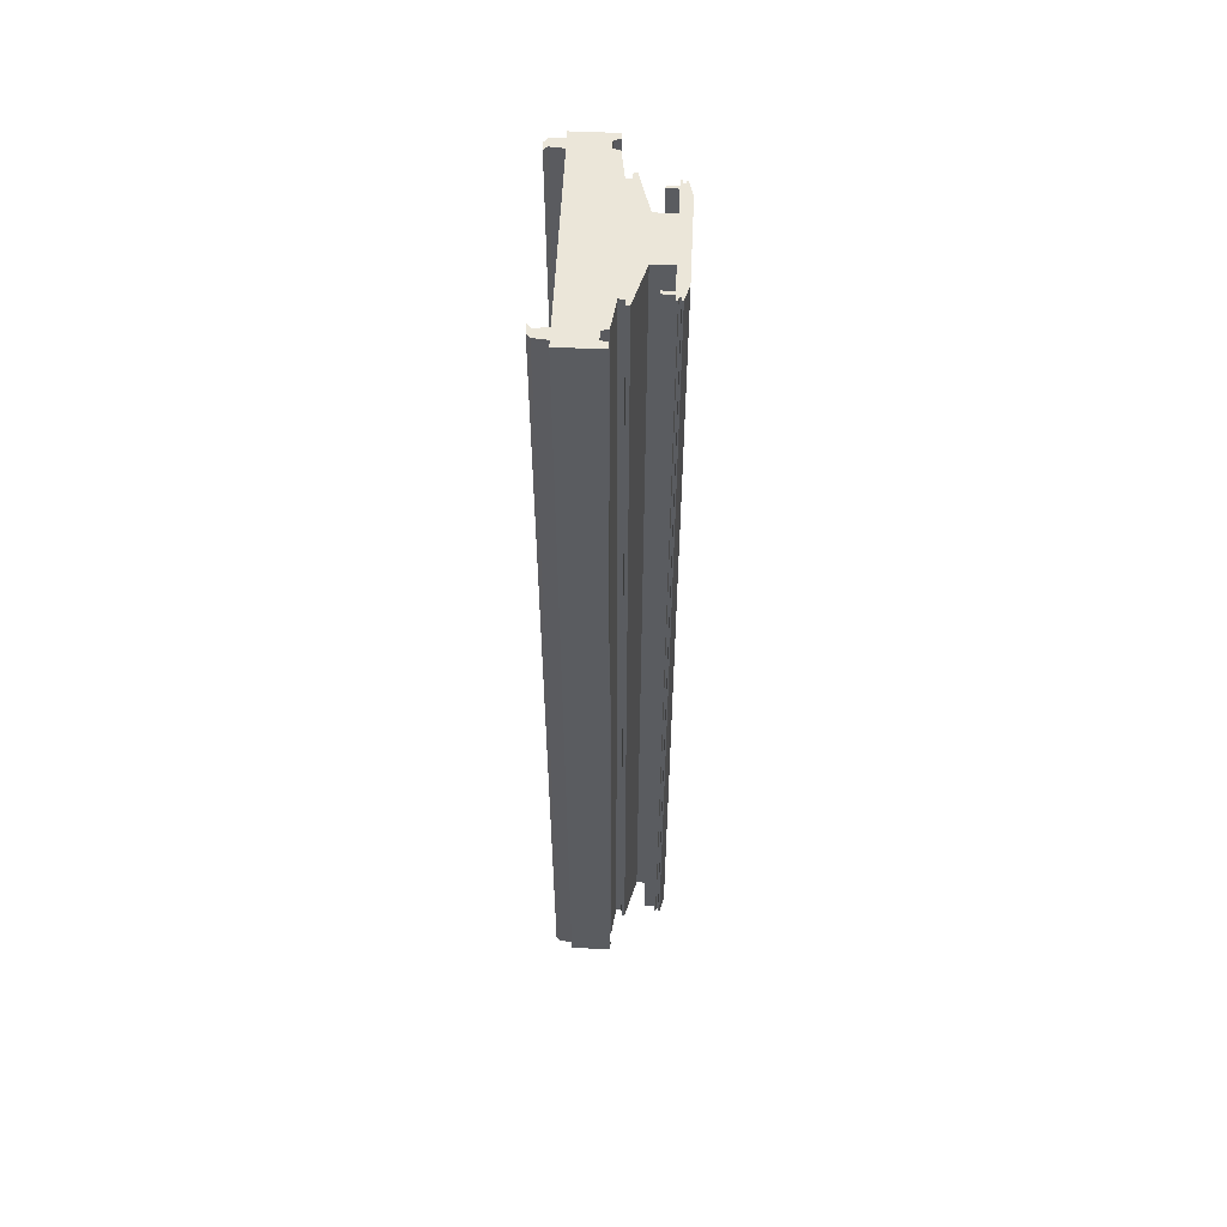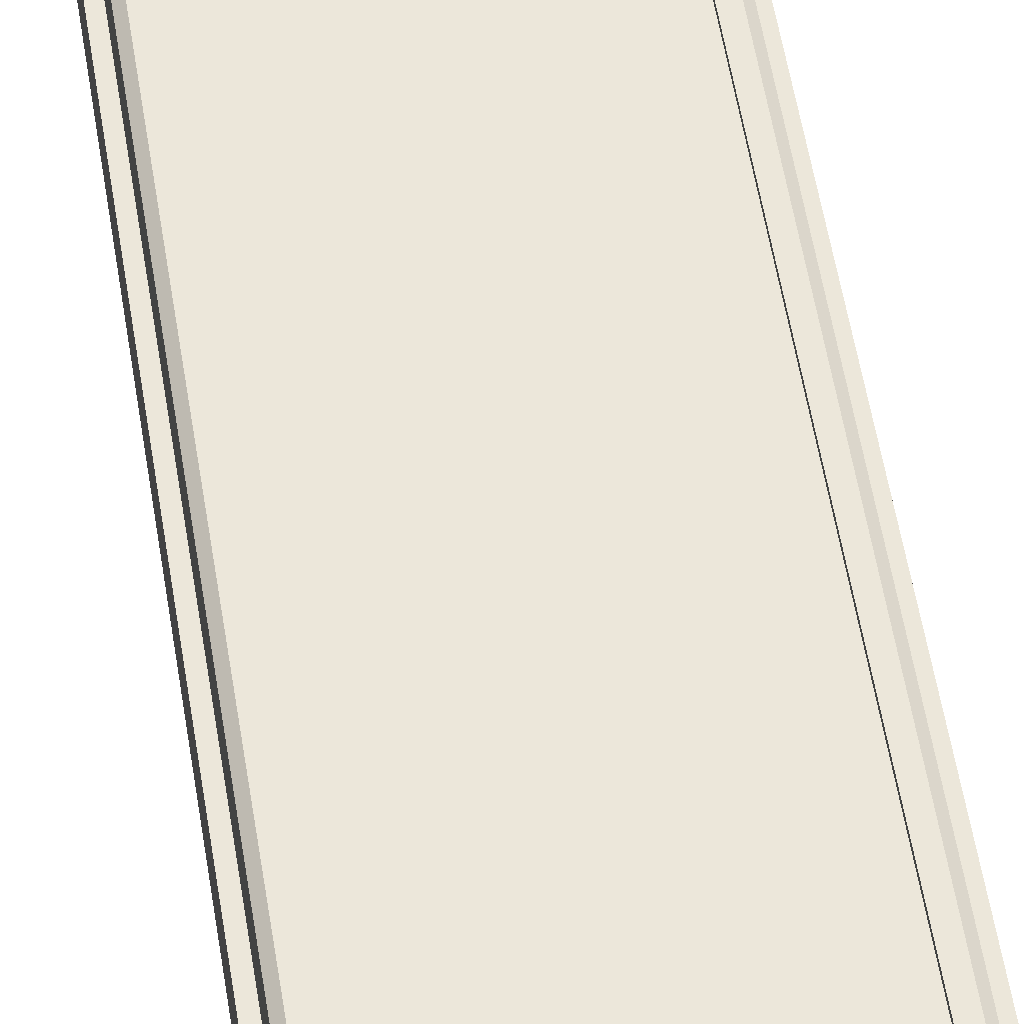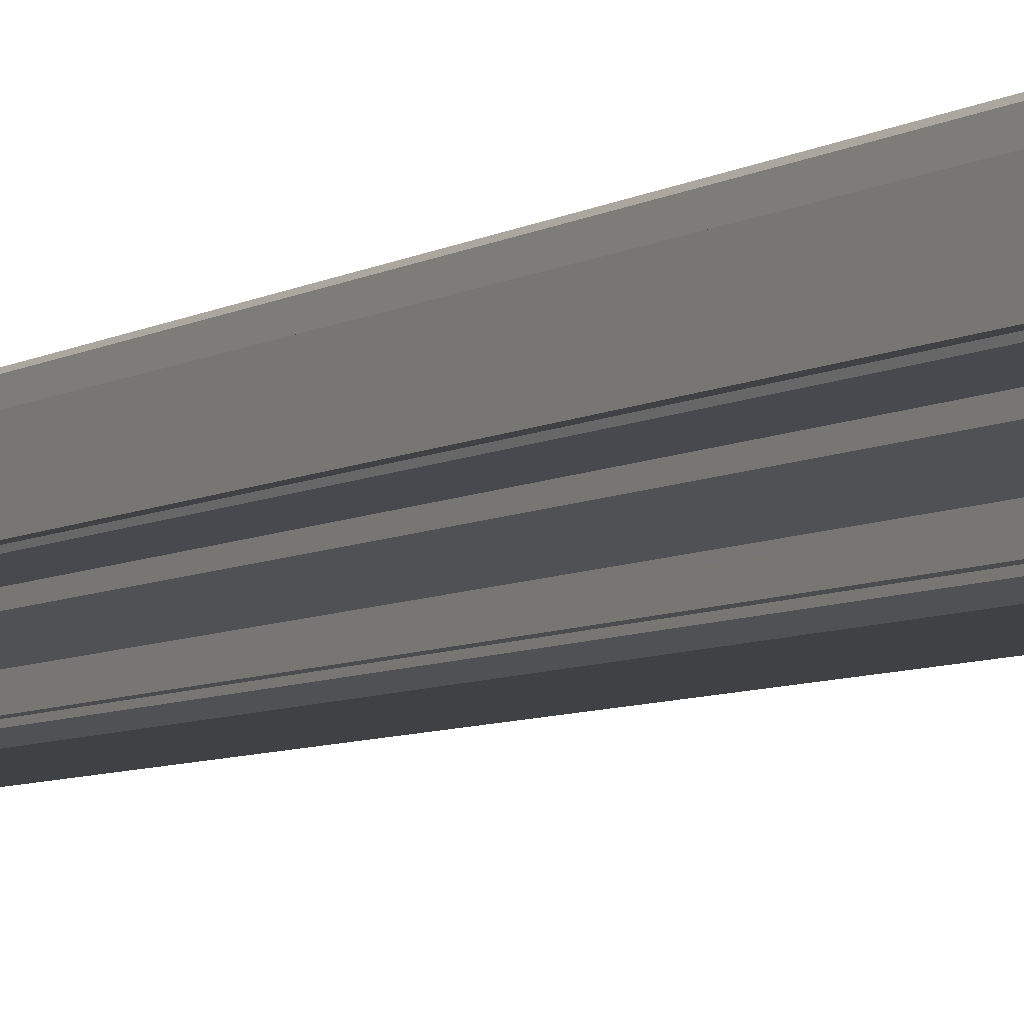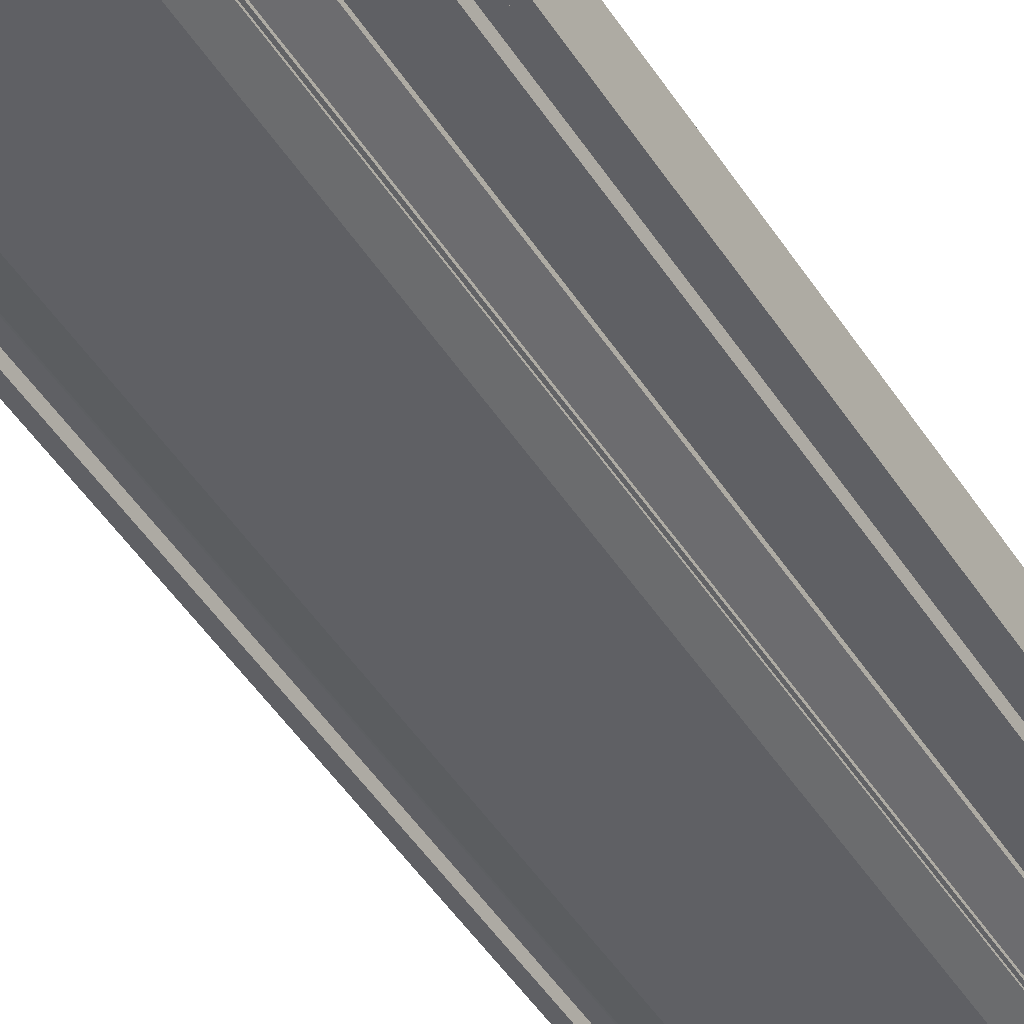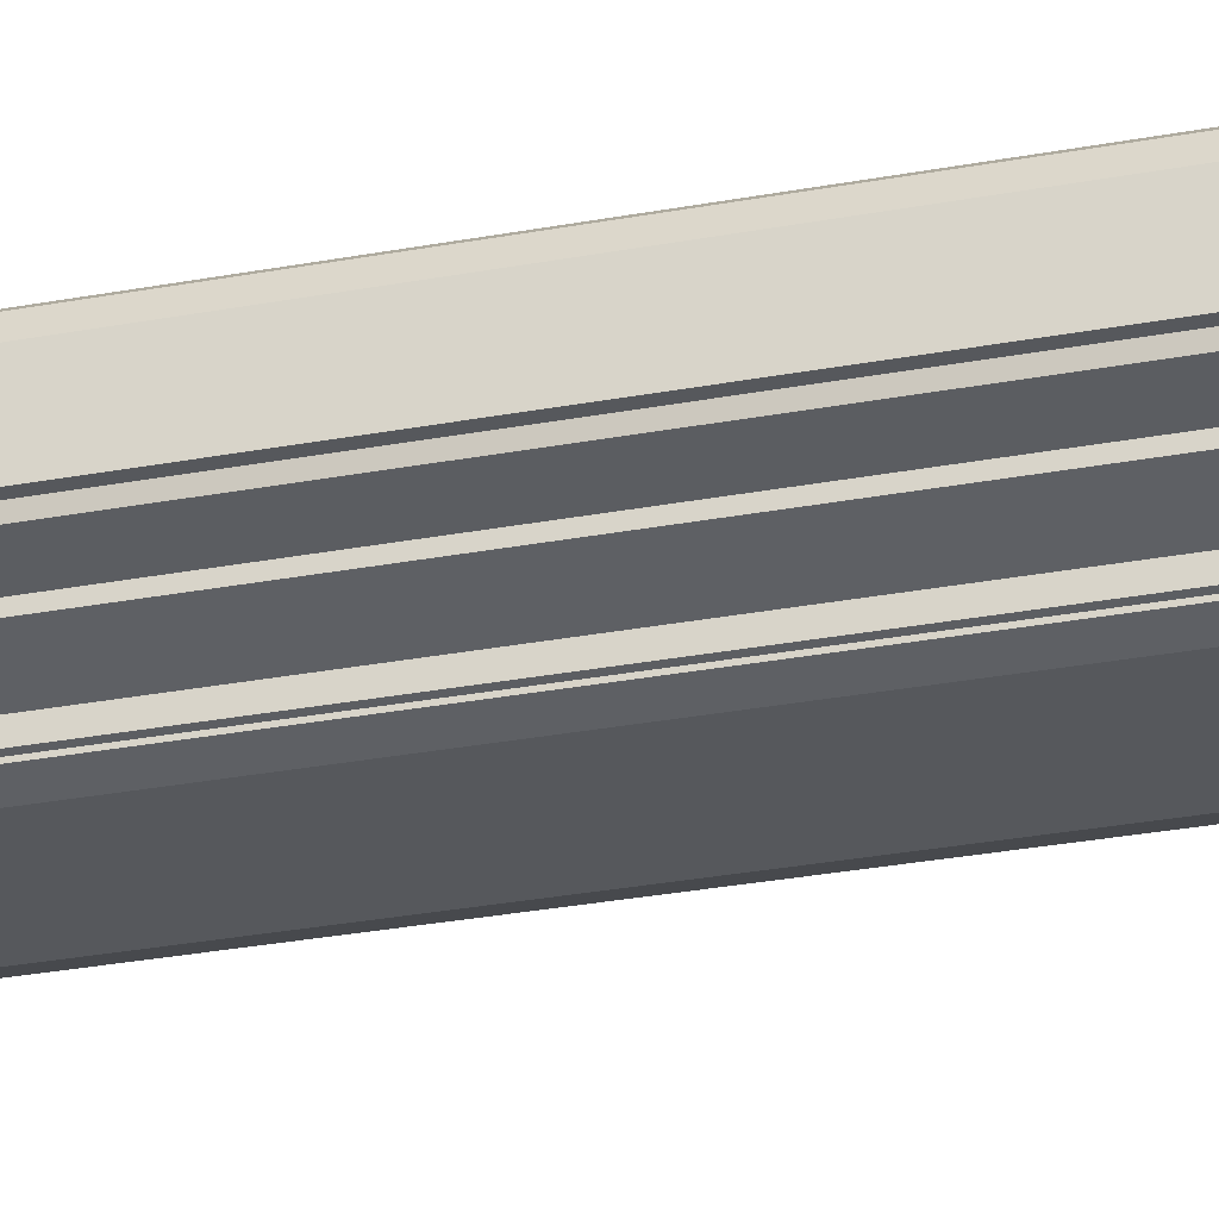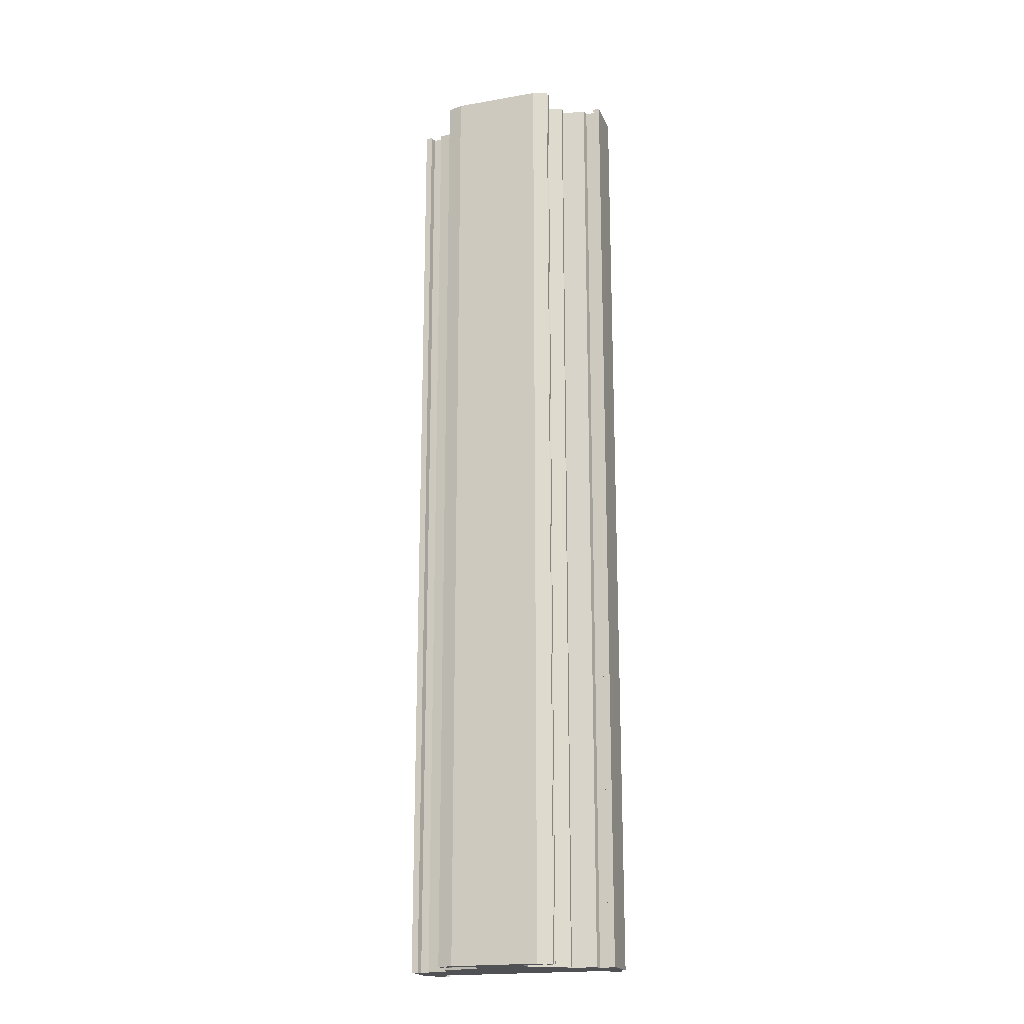
<metadata>
{"format":"obj","ext":"obj","renderer":"f3d","projection":"perspective","resolution":1024,"background":"white","views":[{"elev":56.0,"azim":-87.3,"up":"+Z"},{"elev":52.0,"azim":171.3,"up":"+Y"},{"elev":-5.9,"azim":151.4,"up":"+Y"},{"elev":-45.2,"azim":30.1,"up":"+Y"},{"elev":-27.8,"azim":106.3,"up":"+Y"},{"elev":-19.5,"azim":18.0,"up":"+Z"}]}
</metadata>
<code>
o Plane.002
v 2.694 1.296 -28.13
v 2.988 1.296 -28.13
v 2.694 1.296 -29.64
v 2.988 1.296 -29.64
v 2.694 1.296 -25.09
v 2.988 1.296 -25.09
v 2.694 1.296 -26.61
v 2.988 1.296 -26.61
v 2.694 1.296 -22.06
v 2.988 1.296 -22.06
v 2.694 1.296 -23.58
v 2.988 1.296 -23.58
v 2.694 1.296 -19.03
v 2.988 1.296 -19.03
v 2.694 1.296 -20.55
v 2.988 1.296 -20.55
v 2.694 1.296 -16
v 2.988 1.296 -16
v 2.694 1.296 -17.52
v 2.988 1.296 -17.52
v 2.694 1.296 -12.97
v 2.988 1.296 -12.97
v 2.694 1.296 -14.49
v 2.988 1.296 -14.49
v 2.694 1.296 -9.94
v 2.988 1.296 -9.94
v 2.694 1.296 -11.46
v 2.988 1.296 -11.46
v 2.694 1.296 -6.909
v 2.988 1.296 -6.909
v 2.694 1.296 -8.424
v 2.988 1.296 -8.424
v 2.694 1.296 -3.878
v 2.988 1.296 -3.878
v 2.694 1.296 -5.393
v 2.988 1.296 -5.393
v 2.694 1.296 -0.847
v 2.988 1.296 -0.847
v 2.694 1.296 -2.362
v 2.988 1.296 -2.362
v 2.694 1.296 2.184
v 2.988 1.296 2.184
v 2.694 1.296 0.6685
v 2.988 1.296 0.6685
v 2.694 1.296 5.215
v 2.988 1.296 5.215
v 2.694 1.296 3.699
v 2.988 1.296 3.699
v 2.694 1.296 8.246
v 2.988 1.296 8.246
v 2.694 1.296 6.73
v 2.988 1.296 6.73
v 2.694 1.296 11.28
v 2.988 1.296 11.28
v 2.694 1.296 9.761
v 2.988 1.296 9.761
v 2.694 1.296 14.31
v 2.988 1.296 14.31
v 2.694 1.296 12.79
v 2.988 1.296 12.79
v 2.694 1.296 17.34
v 2.988 1.296 17.34
v 2.694 1.296 15.82
v 2.988 1.296 15.82
v 2.694 1.296 20.37
v 2.988 1.296 20.37
v 2.694 1.296 18.85
v 2.988 1.296 18.85
v 2.694 1.296 23.4
v 2.988 1.296 23.4
v 2.694 1.296 21.88
v 2.988 1.296 21.88
v 2.694 1.296 26.43
v 2.988 1.296 26.43
v 2.694 1.296 24.92
v 2.988 1.296 24.92
v 2.694 1.296 29.46
v 2.988 1.296 29.46
v 2.694 1.296 27.95
v 2.988 1.296 27.95
v -6.717 -1.296 30.67
v -6.717 1.294 30.67
v -6.717 -1.296 -30.43
v -6.717 1.294 -30.43
v 6.717 -1.296 30.67
v 6.717 1.294 30.67
v 6.717 -1.296 -30.43
v 6.717 1.294 -30.43
v 6.31 -1.296 -30.43
v 5.567 -1.296 -30.43
v -5.567 -1.296 -30.43
v -6.31 -1.296 -30.43
v -6.31 1.294 -30.43
v -5.567 1.294 -30.43
v 5.567 1.294 -30.43
v 6.31 1.294 -30.43
v -6.31 -1.296 30.67
v -5.567 -1.296 30.67
v 5.567 -1.296 30.67
v 6.31 -1.296 30.67
v 6.31 1.294 30.67
v 5.567 1.294 30.67
v -5.567 1.294 30.67
v -6.31 1.294 30.67
v -5.653 -0.8835 -30.43
v -6.224 -0.8835 -30.43
v -6.224 -0.8835 30.67
v -5.653 -0.8835 30.67
v 6.228 -0.8835 -30.43
v 5.649 -0.8835 -30.43
v 5.649 -0.8835 30.67
v 6.228 -0.8835 30.67
v 3.759 -1.564 -30.43
v -3.759 -1.564 -30.43
v -3.759 -1.564 30.67
v 3.759 -1.564 30.67
v 3.759 -1.907 -30.43
v -3.759 -1.907 -30.43
v -3.759 -1.907 30.67
v 3.759 -1.907 30.67
v 4.136 -1.937 -30.43
v -4.136 -1.937 -30.43
v -4.136 -1.937 30.67
v 4.136 -1.937 30.67
v 4.136 -2.147 -30.43
v -4.136 -2.147 -30.43
v -4.136 -2.147 30.67
v 4.136 -2.147 30.67
v 1.606 -2.874 -30.43
v -1.606 -2.874 -30.43
v -1.606 -2.874 30.67
v 1.606 -2.874 30.67
v -3.525 -4.281 -30.43
v 3.525 -4.281 -30.43
v 3.73 -4.12 -30.43
v -3.731 -4.12 -30.43
v -3.73 -4.12 30.67
v 3.73 -4.12 30.67
v 3.73 -4.243 -30.43
v -3.731 -4.243 -30.43
v -3.73 -4.243 30.67
v 3.73 -4.243 30.67
v 1.61 -4.12 -30.43
v -1.61 -4.12 -30.43
v -1.61 -4.12 30.67
v 1.61 -4.12 30.67
v -3.525 -4.281 30.67
v 3.525 -4.281 30.67
v 3.525 -4.396 -30.43
v 3.525 -4.396 30.67
v -3.525 -4.396 -30.43
v -3.525 -4.396 30.67
v 3.716 -4.421 -30.43
v 3.716 -4.421 30.67
v -3.716 -4.421 -30.43
v -3.716 -4.421 30.67
v 3.716 -4.505 -30.43
v 3.716 -4.505 30.67
v -3.716 -4.505 -30.43
v -3.716 -4.505 30.67
v -3.384 -4.12 -30.43
v -3.384 -4.12 30.67
v 3.384 -4.12 30.67
v 3.384 -4.12 -30.43
v -3.17 -4.12 30.67
v -3.17 -4.12 -30.43
v 3.179 -4.12 -30.43
v 3.179 -4.12 30.67
v -3.17 -3.455 -30.43
v -3.384 -3.455 -30.43
v -3.384 -3.455 30.67
v 3.179 -3.455 30.67
v 3.384 -3.455 30.67
v 3.384 -3.455 -30.43
v -3.17 -3.455 30.67
v 3.179 -3.455 -30.43
v -6.224 2.156 -30.43
v -5.653 2.156 -30.43
v -5.653 2.156 30.67
v -6.224 2.156 30.67
v 5.649 2.156 -30.43
v 6.228 2.156 -30.43
v 6.228 2.156 30.67
v 5.649 2.156 30.67
v -5.95 2.376 -30.43
v -5.404 2.376 -30.43
v -5.404 2.376 30.67
v -5.95 2.376 30.67
v 5.4 2.376 -30.43
v 5.953 2.376 -30.43
v 5.953 2.376 30.67
v 5.4 2.376 30.67
v 2.766 -4.777 -30.43
v 2.766 -4.777 30.67
v -2.766 -4.777 -30.43
v -2.766 -4.777 30.67
v -0.04454 1.296 30.62
v 0.2497 1.296 30.62
v -0.04454 1.296 -30.38
v 0.2497 1.296 -30.38
v -2.993 1.296 -28.13
v -2.699 1.296 -28.13
v -2.993 1.296 -29.64
v -2.699 1.296 -29.64
v -2.993 1.296 -25.09
v -2.699 1.296 -25.09
v -2.993 1.296 -26.61
v -2.699 1.296 -26.61
v -2.993 1.296 -22.06
v -2.699 1.296 -22.06
v -2.993 1.296 -23.58
v -2.699 1.296 -23.58
v -2.993 1.296 -19.03
v -2.699 1.296 -19.03
v -2.993 1.296 -20.55
v -2.699 1.296 -20.55
v -2.993 1.296 -16
v -2.699 1.296 -16
v -2.993 1.296 -17.52
v -2.699 1.296 -17.52
v -2.993 1.296 -12.97
v -2.699 1.296 -12.97
v -2.993 1.296 -14.49
v -2.699 1.296 -14.49
v -2.993 1.296 -9.94
v -2.699 1.296 -9.94
v -2.993 1.296 -11.46
v -2.699 1.296 -11.46
v -2.993 1.296 -6.909
v -2.699 1.296 -6.909
v -2.993 1.296 -8.424
v -2.699 1.296 -8.424
v -2.993 1.296 -3.878
v -2.699 1.296 -3.878
v -2.993 1.296 -5.393
v -2.699 1.296 -5.393
v -2.993 1.296 -0.847
v -2.699 1.296 -0.847
v -2.993 1.296 -2.362
v -2.699 1.296 -2.362
v -2.993 1.296 2.184
v -2.699 1.296 2.184
v -2.993 1.296 0.6685
v -2.699 1.296 0.6685
v -2.993 1.296 5.215
v -2.699 1.296 5.215
v -2.993 1.296 3.699
v -2.699 1.296 3.699
v -2.993 1.296 8.246
v -2.699 1.296 8.246
v -2.993 1.296 6.73
v -2.699 1.296 6.73
v -2.993 1.296 11.28
v -2.699 1.296 11.28
v -2.993 1.296 9.761
v -2.699 1.296 9.761
v -2.993 1.296 14.31
v -2.699 1.296 14.31
v -2.993 1.296 12.79
v -2.699 1.296 12.79
v -2.993 1.296 17.34
v -2.699 1.296 17.34
v -2.993 1.296 15.82
v -2.699 1.296 15.82
v -2.993 1.296 20.37
v -2.699 1.296 20.37
v -2.993 1.296 18.85
v -2.699 1.296 18.85
v -2.993 1.296 23.4
v -2.699 1.296 23.4
v -2.993 1.296 21.88
v -2.699 1.296 21.88
v -2.993 1.296 26.43
v -2.699 1.296 26.43
v -2.993 1.296 24.92
v -2.699 1.296 24.92
v -2.993 1.296 29.46
v -2.699 1.296 29.46
v -2.993 1.296 27.95
v -2.699 1.296 27.95
f 1 2 4 3
f 5 6 8 7
f 9 10 12 11
f 13 14 16 15
f 17 18 20 19
f 21 22 24 23
f 25 26 28 27
f 29 30 32 31
f 33 34 36 35
f 37 38 40 39
f 41 42 44 43
f 45 46 48 47
f 49 50 52 51
f 53 54 56 55
f 57 58 60 59
f 61 62 64 63
f 65 66 68 67
f 69 70 72 71
f 73 74 76 75
f 77 78 80 79
f 181 95 102 184
f 177 93 104 180
f 105 91 98 108
f 91 90 113 114
f 109 89 100 112
f 111 184 102 99
f 99 102 103 98
f 107 180 104 97
f 105 178 94 91
f 91 94 95 90
f 109 182 96 89
f 92 93 177 106
f 106 177 178 105
f 98 103 179 108
f 108 179 180 107
f 92 106 107 97
f 106 105 108 107
f 94 178 179 103
f 90 95 181 110
f 110 181 182 109
f 100 101 183 112
f 112 183 184 111
f 90 110 111 99
f 110 109 112 111
f 96 182 183 101
f 90 99 116 113
f 99 98 115 116
f 98 91 114 115
f 119 118 122 123
f 121 124 128 125
f 118 117 121 122
f 117 120 124 121
f 120 119 123 124
f 127 126 130 131
f 124 123 127 128
f 123 122 126 127
f 122 121 125 126
f 130 129 143 144
f 126 125 129 130
f 125 128 132 129
f 128 127 131 132
f 164 163 138 135
f 129 132 146 143
f 132 131 145 146
f 131 130 144 145
f 137 136 140 141
f 141 140 133 147
f 162 161 136 137
f 139 142 148 134
f 136 161 166 144 143 167 164 135 139 140
f 135 138 142 139
f 138 163 168 146 145 165 162 137 141 142
f 142 141 147 148
f 148 147 152 150
f 140 139 134 133
f 150 152 156 154
f 134 148 150 149
f 133 134 149 151
f 147 133 151 152
f 155 153 157 159
f 149 150 154 153
f 151 149 153 155
f 152 151 155 156
f 160 159 195 196
f 156 155 159 160
f 154 156 160 158
f 153 154 158 157
f 145 144 166 165
f 143 146 168 167
f 184 183 191 192
f 181 184 192 189
f 186 185 188 187
f 190 189 192 191
f 177 180 188 185
f 180 179 187 188
f 183 182 190 191
f 182 181 189 190
f 179 178 186 187
f 178 177 185 186
f 195 193 194 196
f 158 160 196 194
f 157 158 194 193
f 159 157 193 195
f 197 198 200 199
f 201 202 204 203
f 205 206 208 207
f 209 210 212 211
f 213 214 216 215
f 217 218 220 219
f 221 222 224 223
f 225 226 228 227
f 229 230 232 231
f 233 234 236 235
f 237 238 240 239
f 241 242 244 243
f 245 246 248 247
f 249 250 252 251
f 253 254 256 255
f 257 258 260 259
f 261 262 264 263
f 265 266 268 267
f 269 270 272 271
f 273 274 276 275
f 277 278 280 279
f 81 82 84 83
f 89 96 88 87
f 87 88 86 85
f 97 104 82 81
f 89 87 85 100
f 93 84 82 104
f 88 96 101 86
f 83 92 97 81
f 85 86 101 100
f 83 84 93 92
f 167 168 172 176
f 161 162 171 170
f 175 169 170 171
f 176 172 173 174
f 166 161 170 169
f 164 167 176 174
f 163 164 174 173
f 168 163 173 172
f 165 166 169 175
f 162 165 175 171
f 95 94 103 102
f 115 114 118 119
f 114 113 117 118
f 113 116 120 117
f 116 115 119 120

</code>
